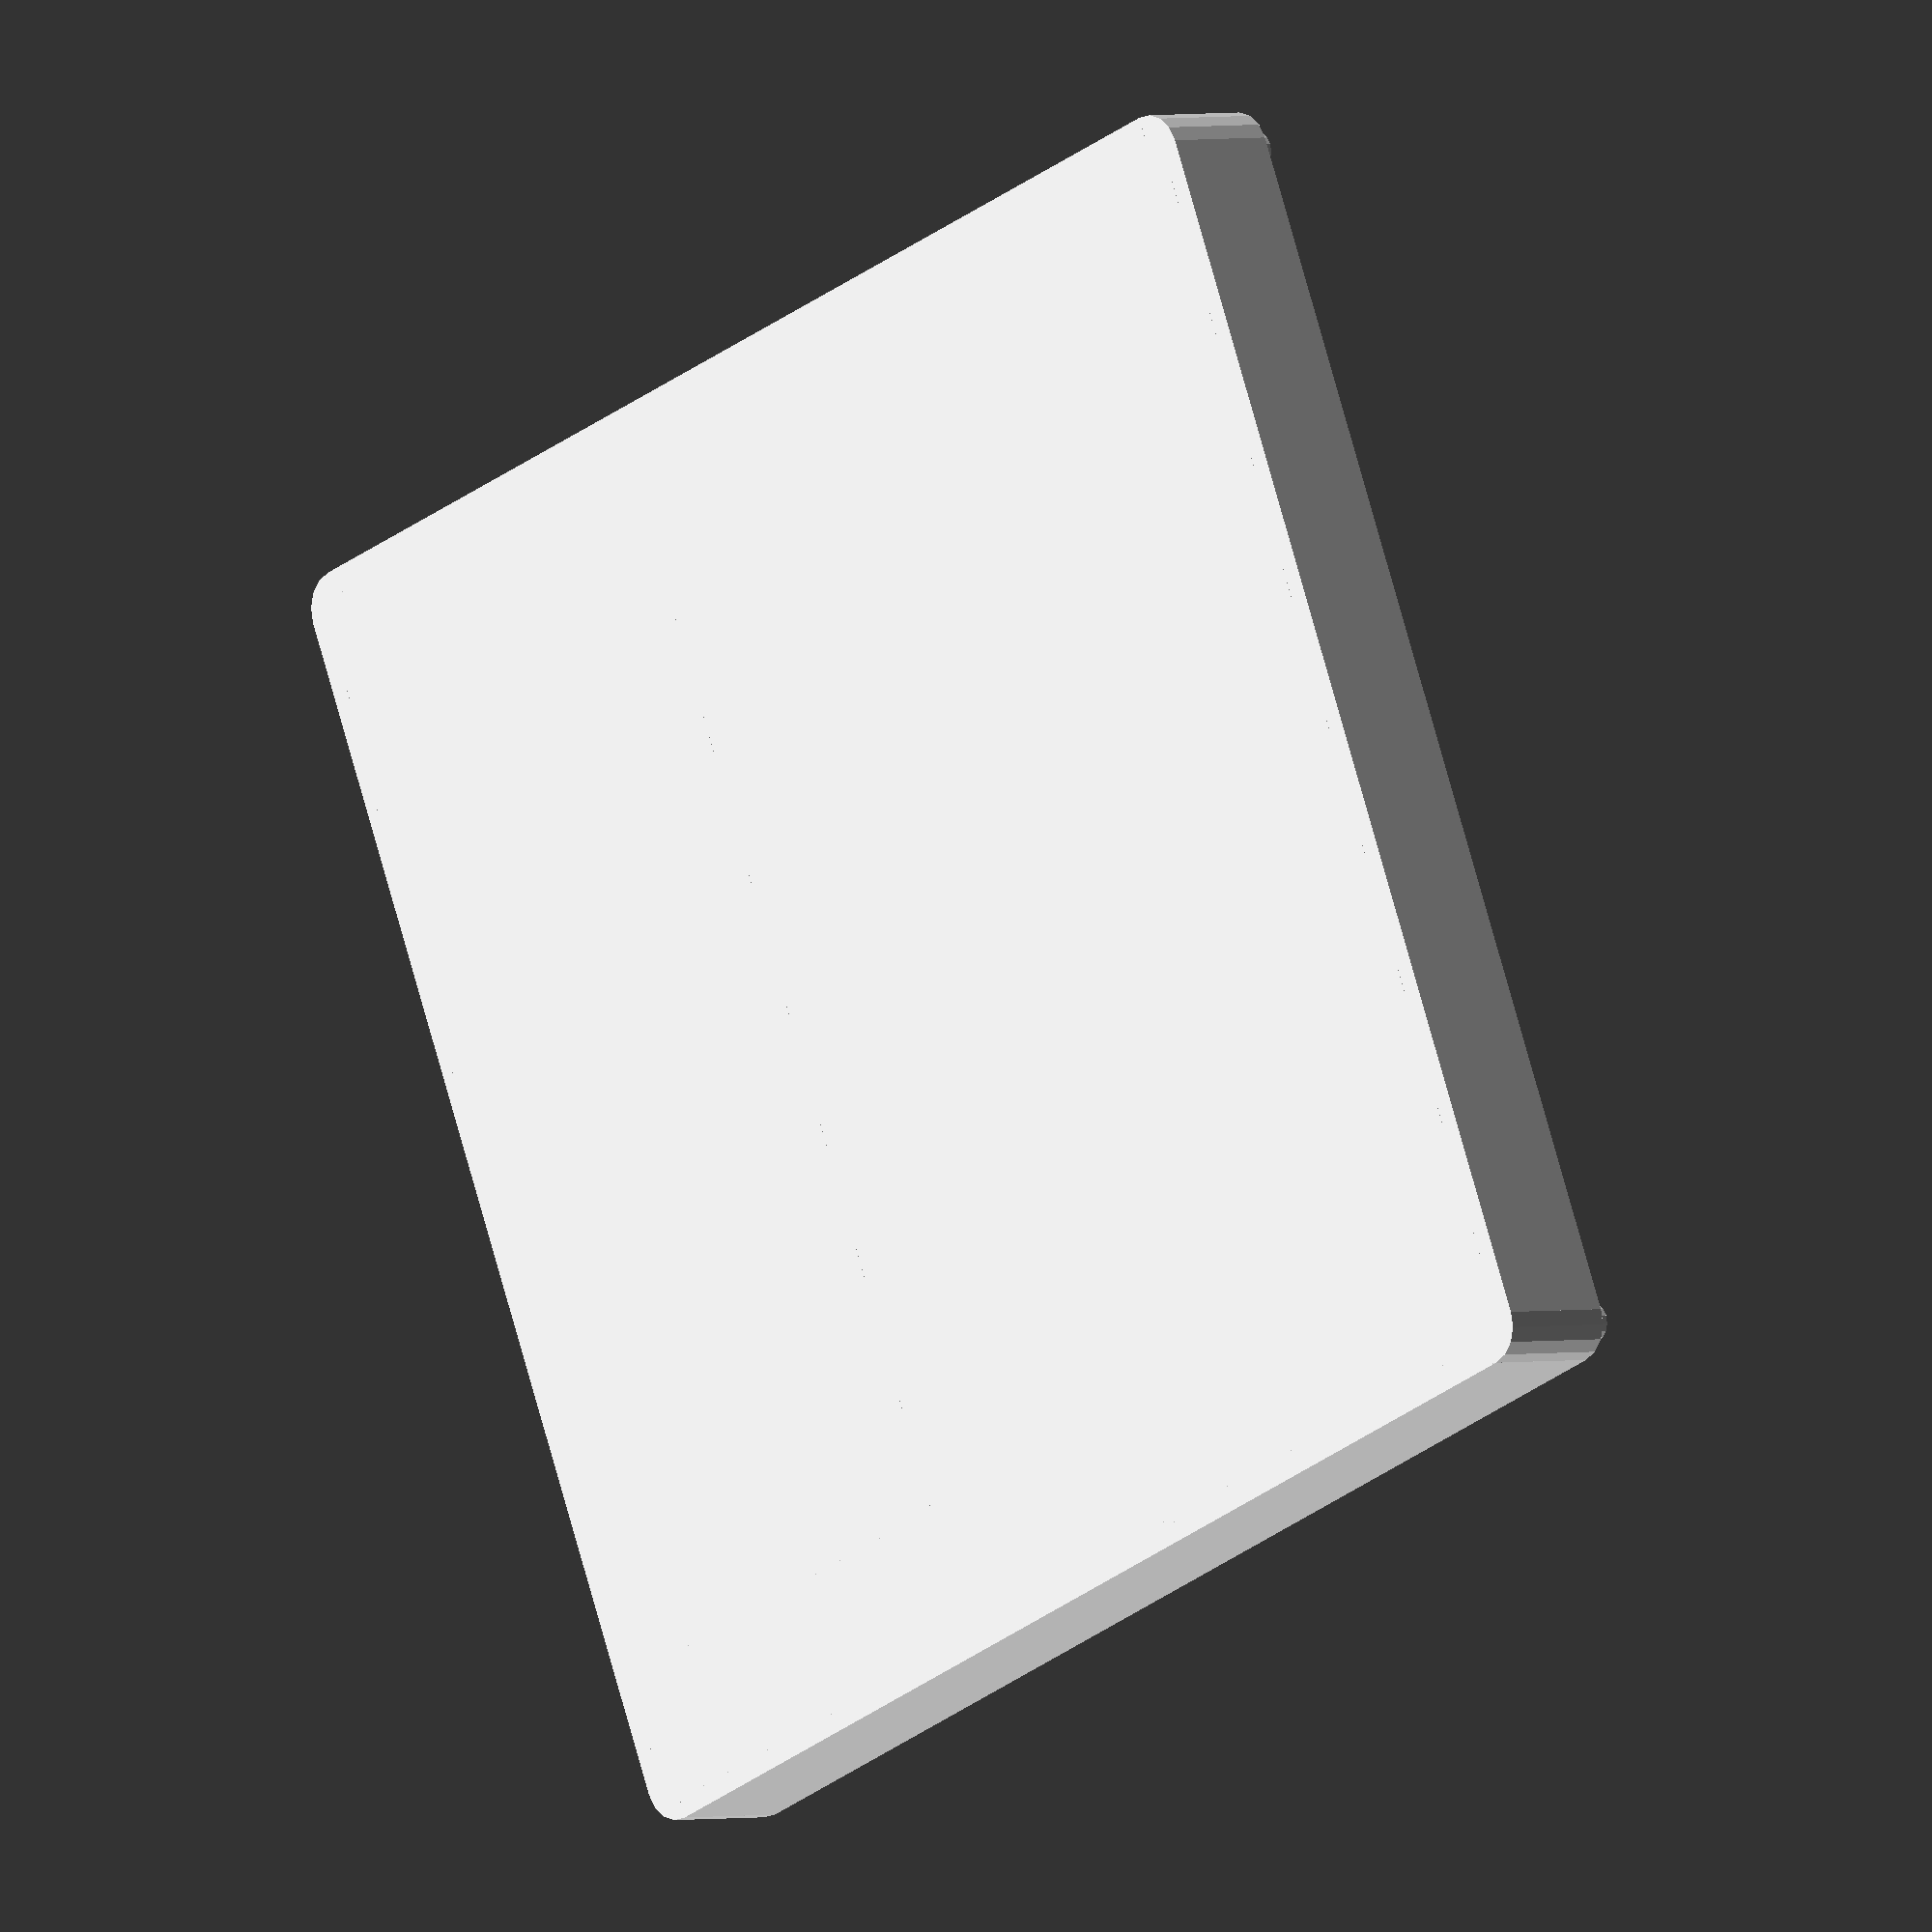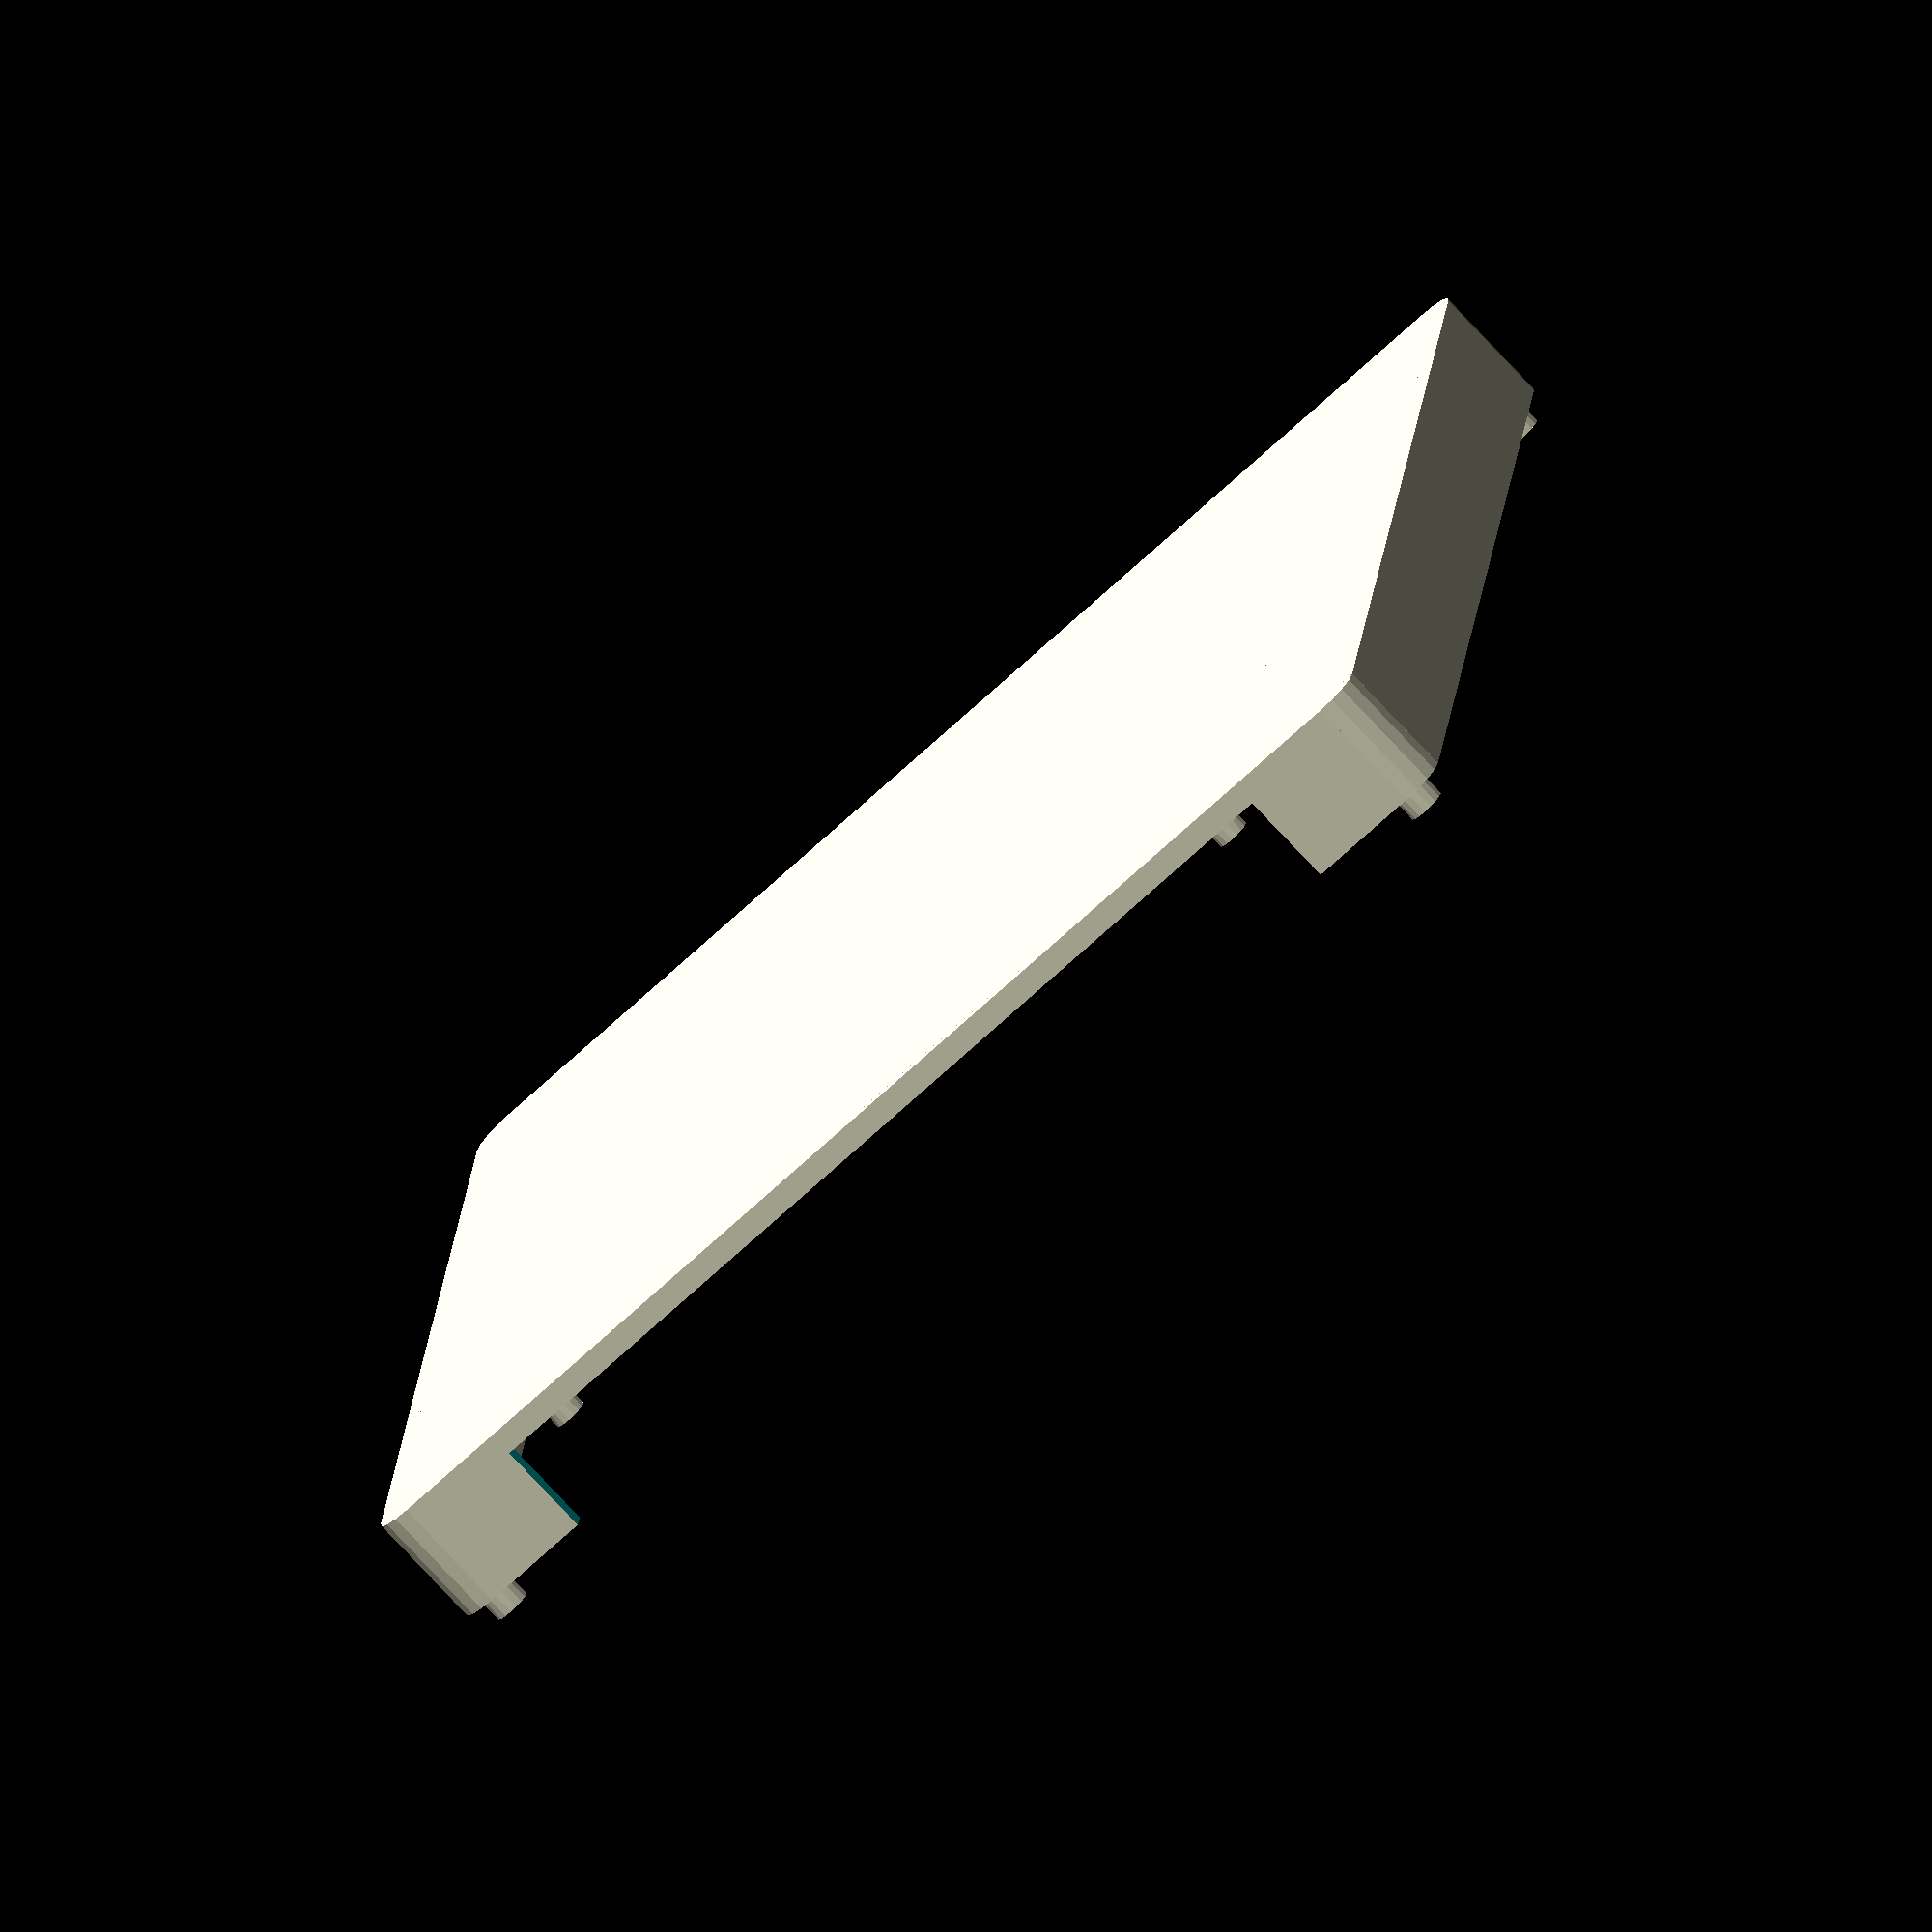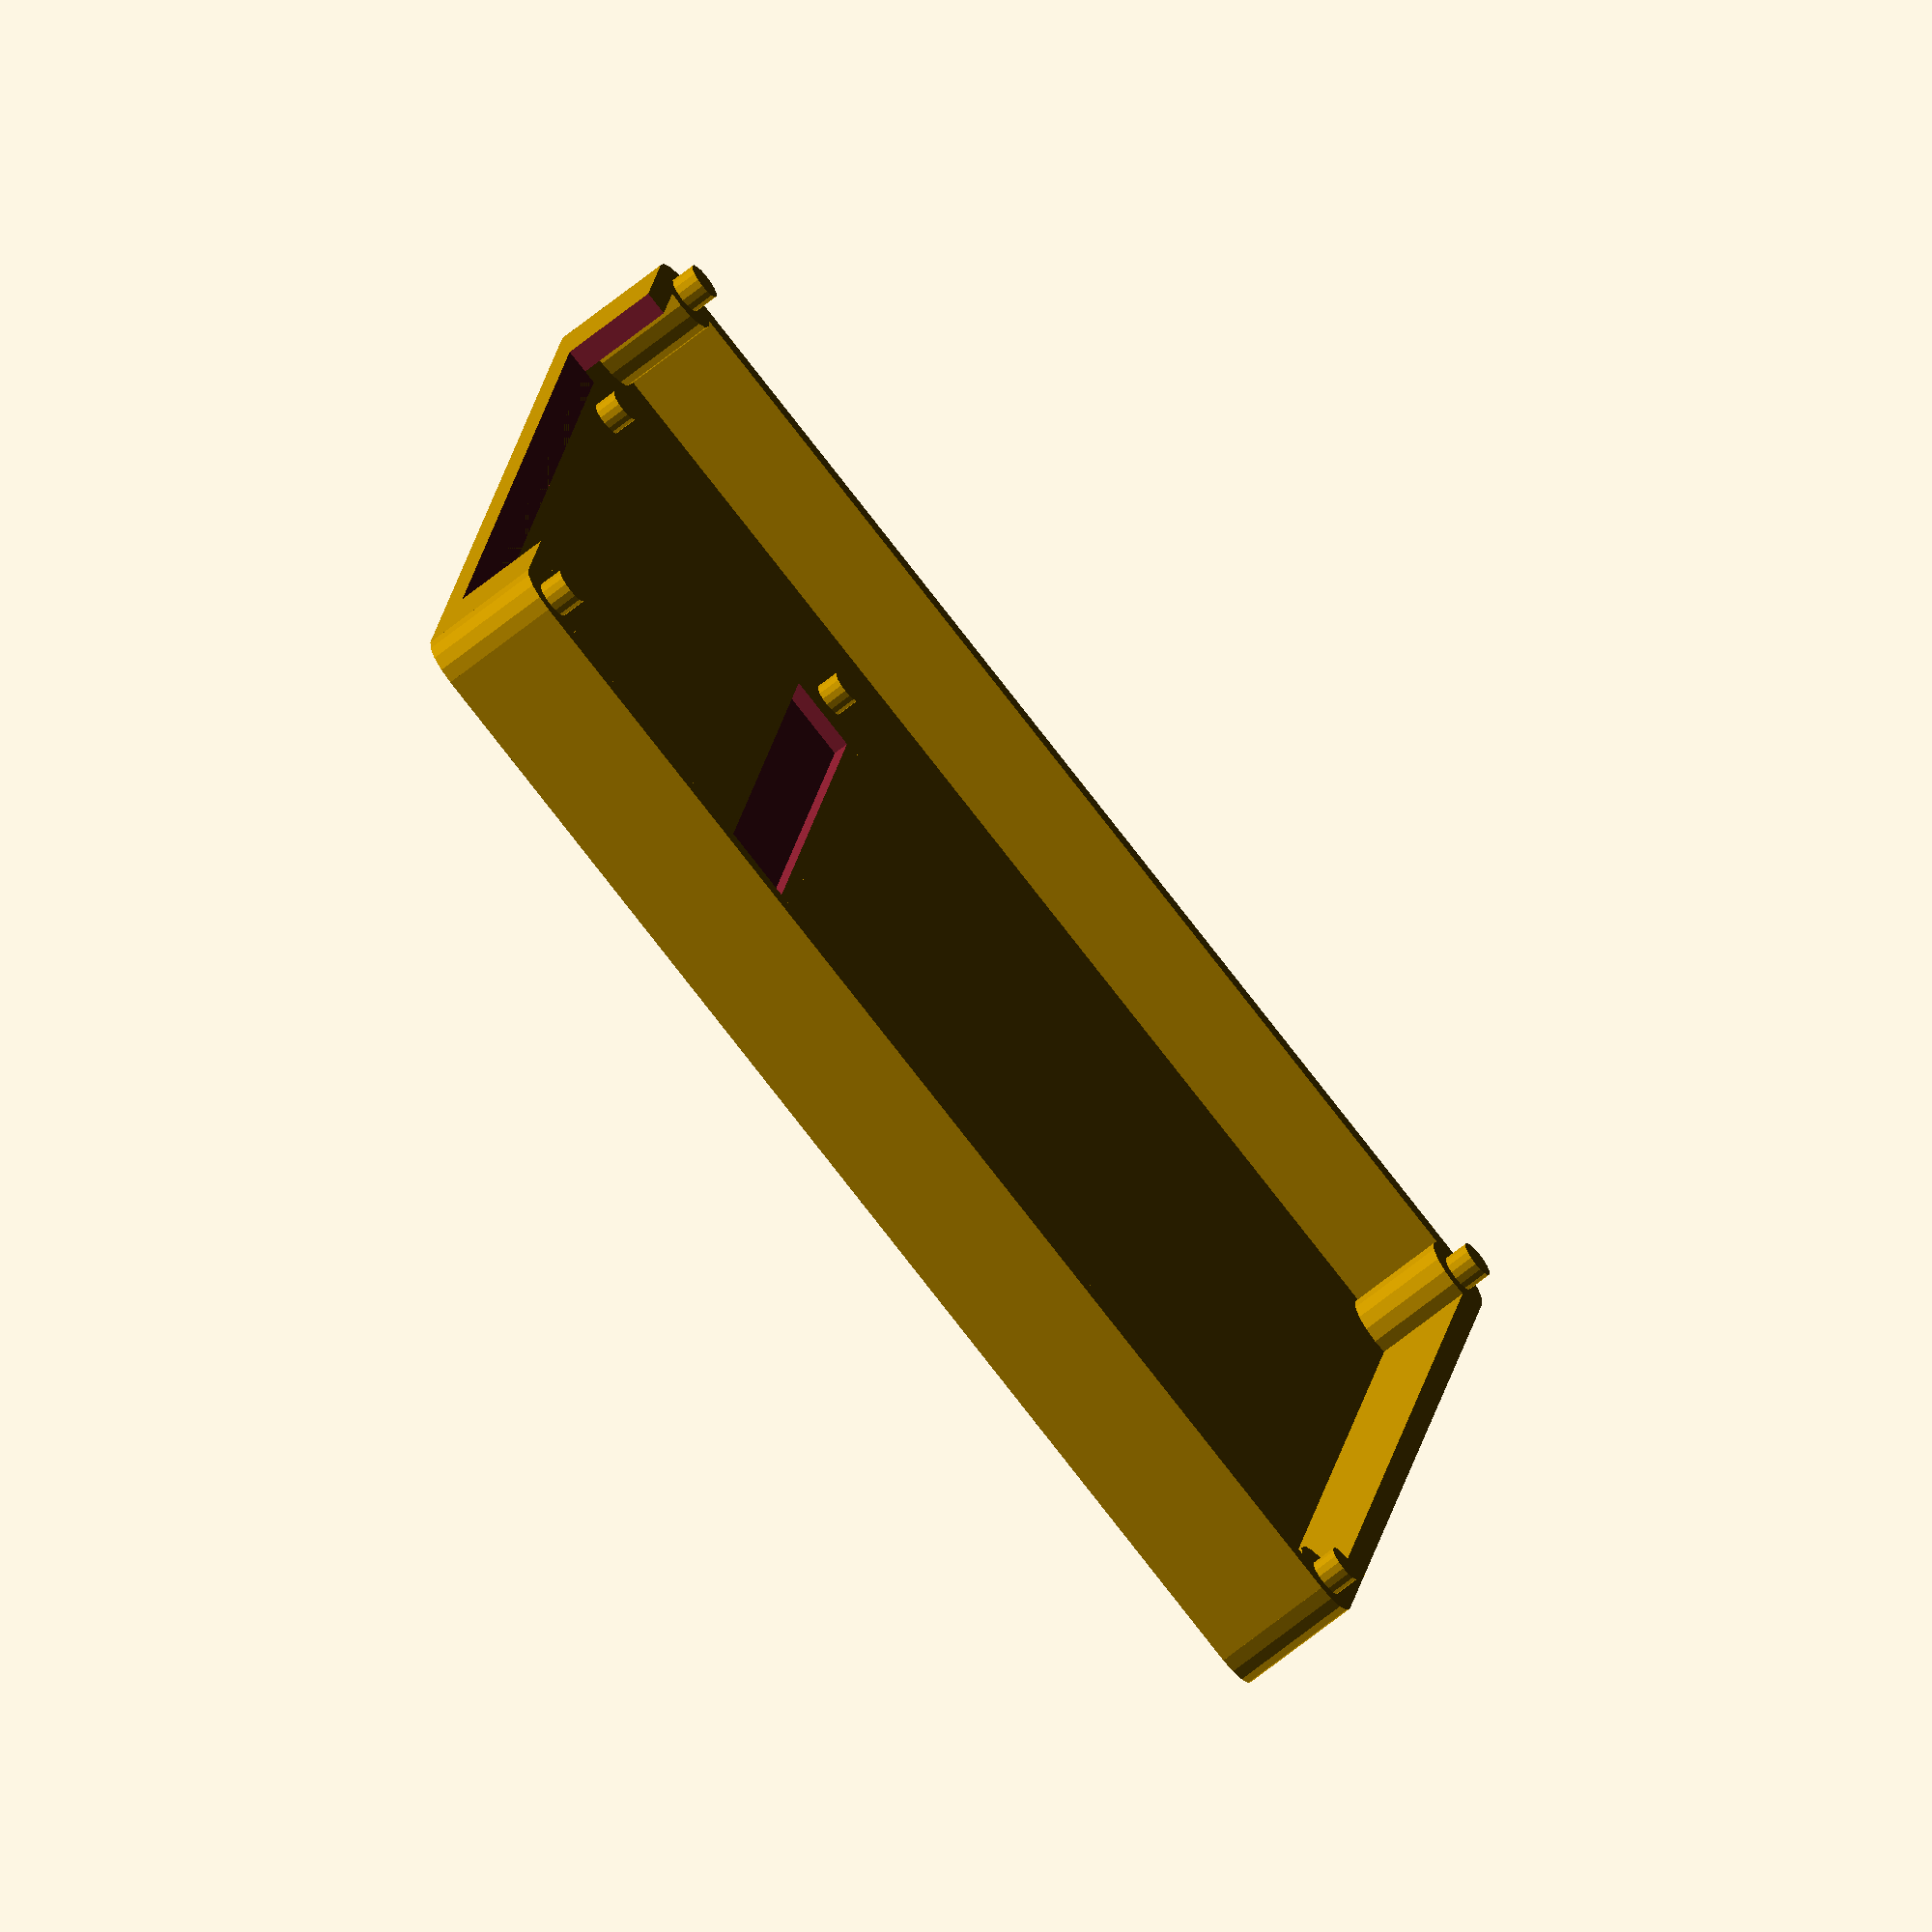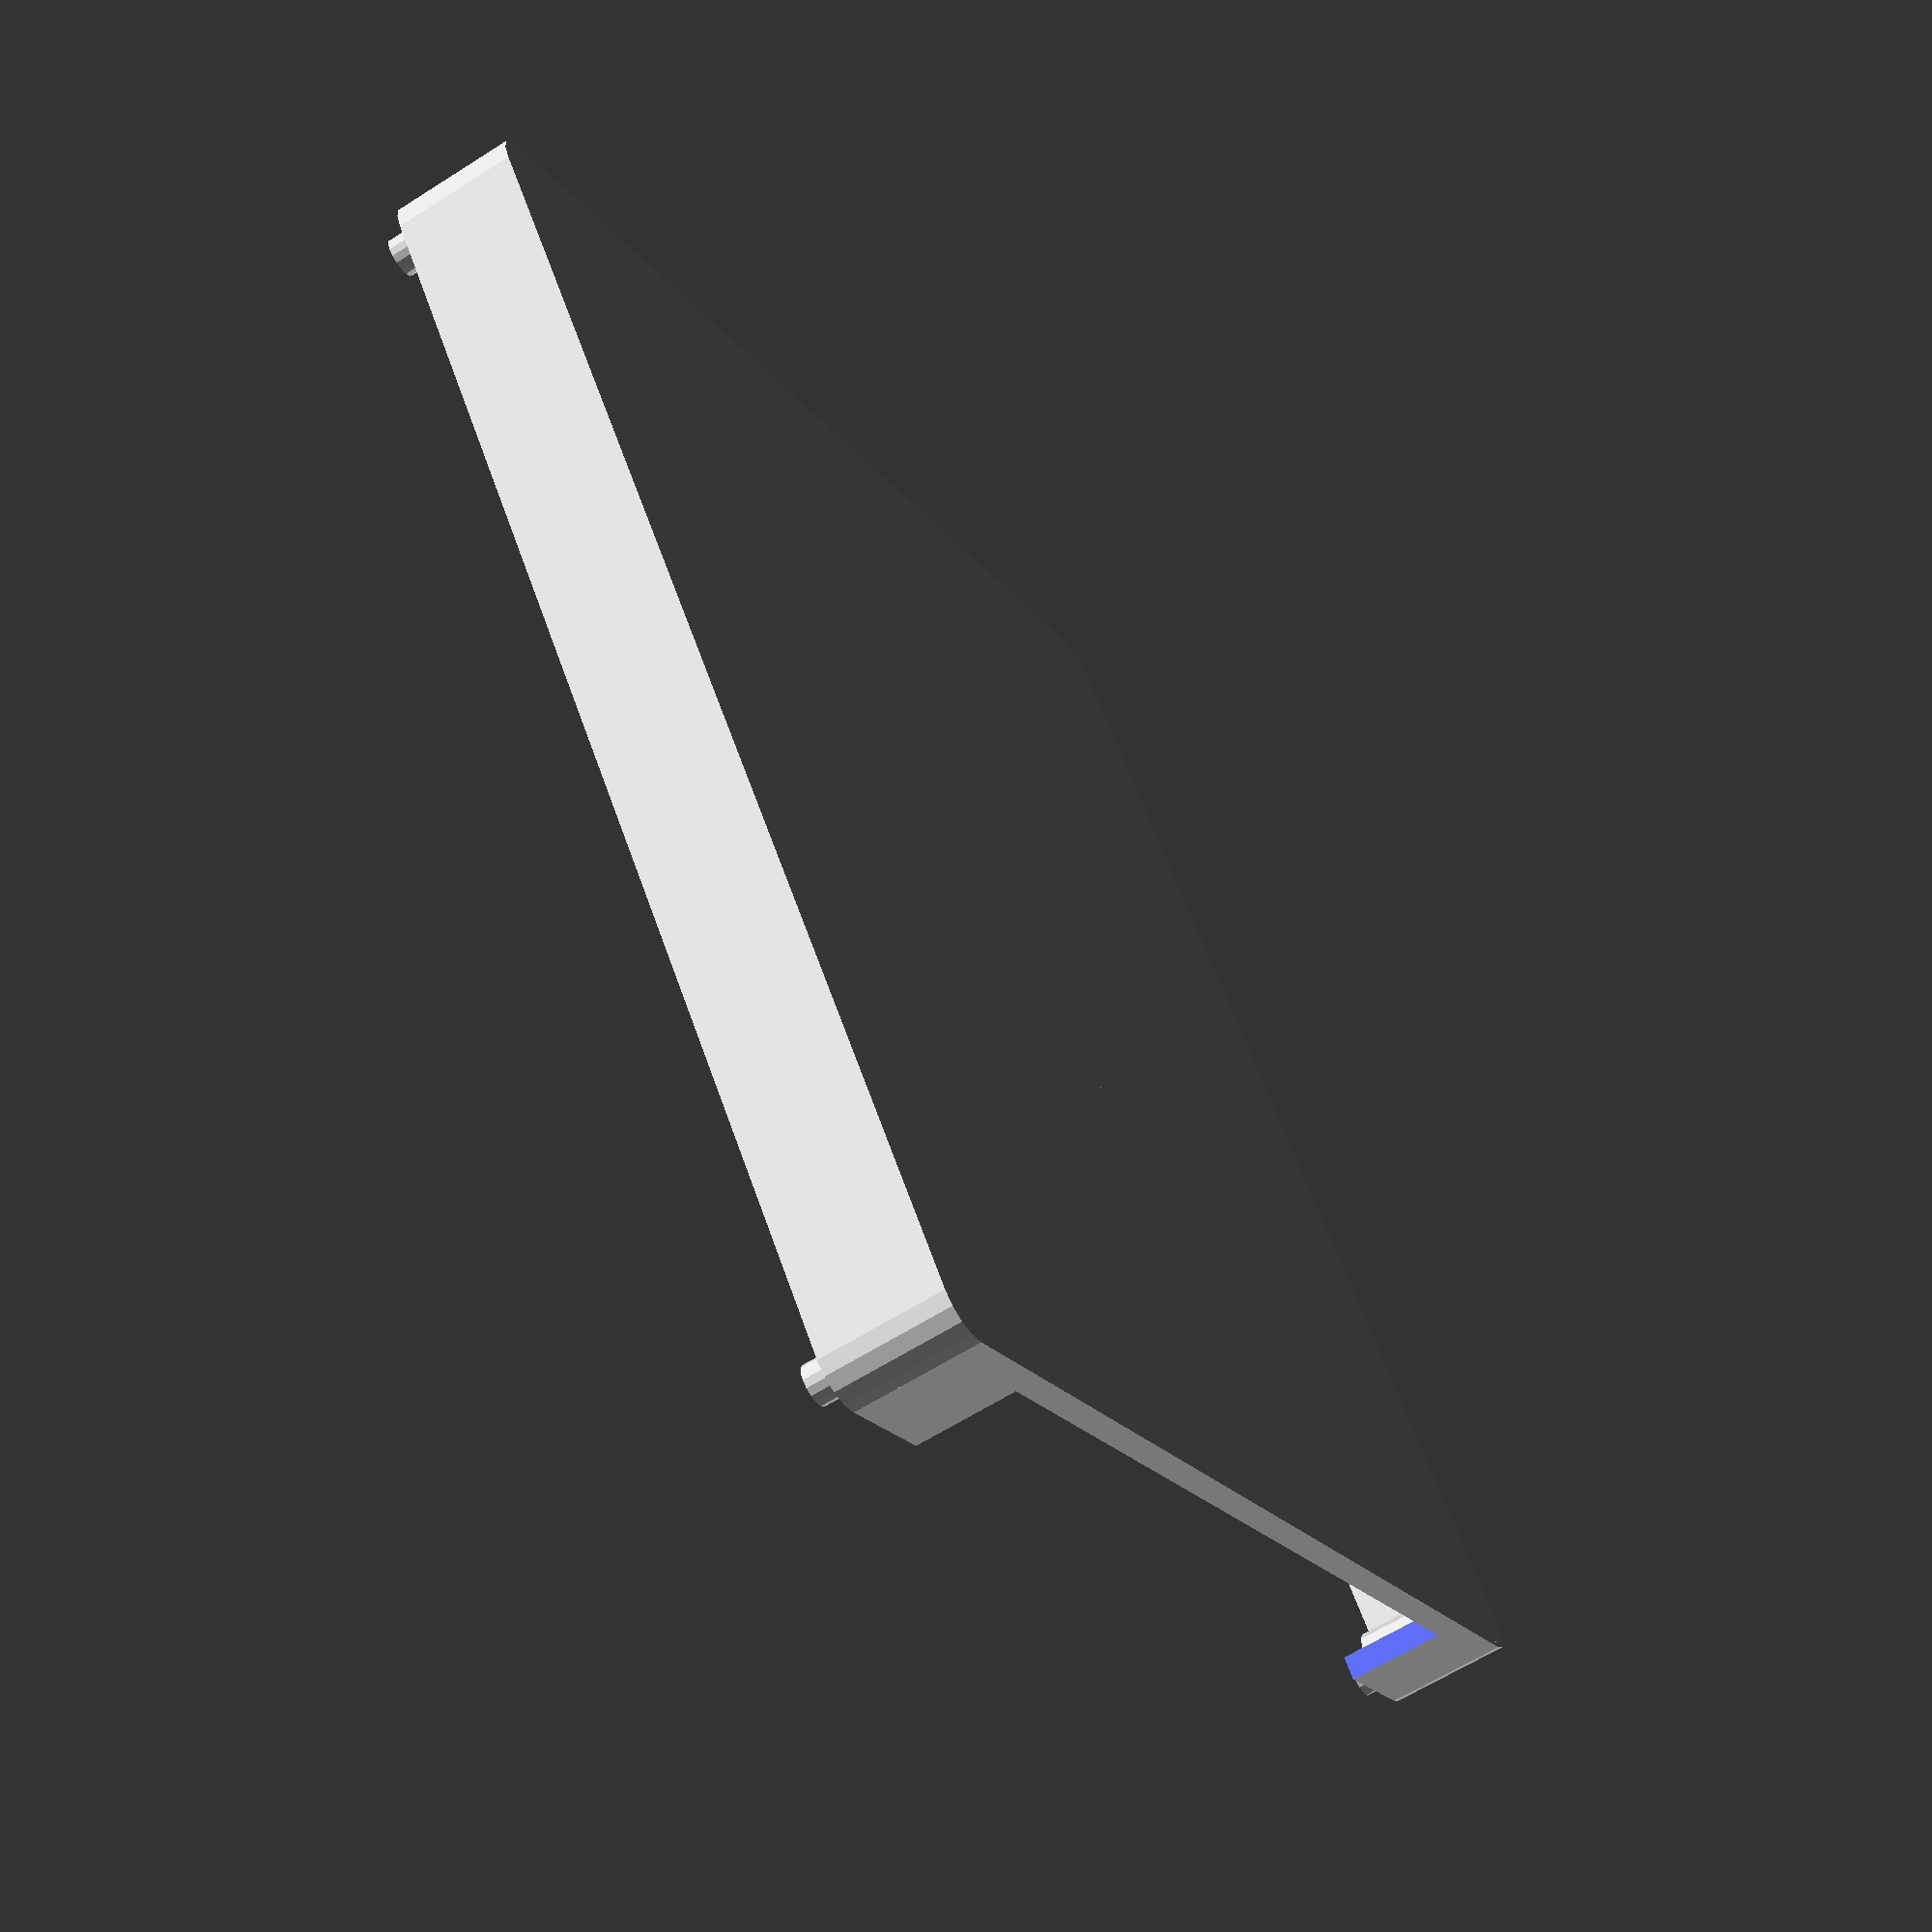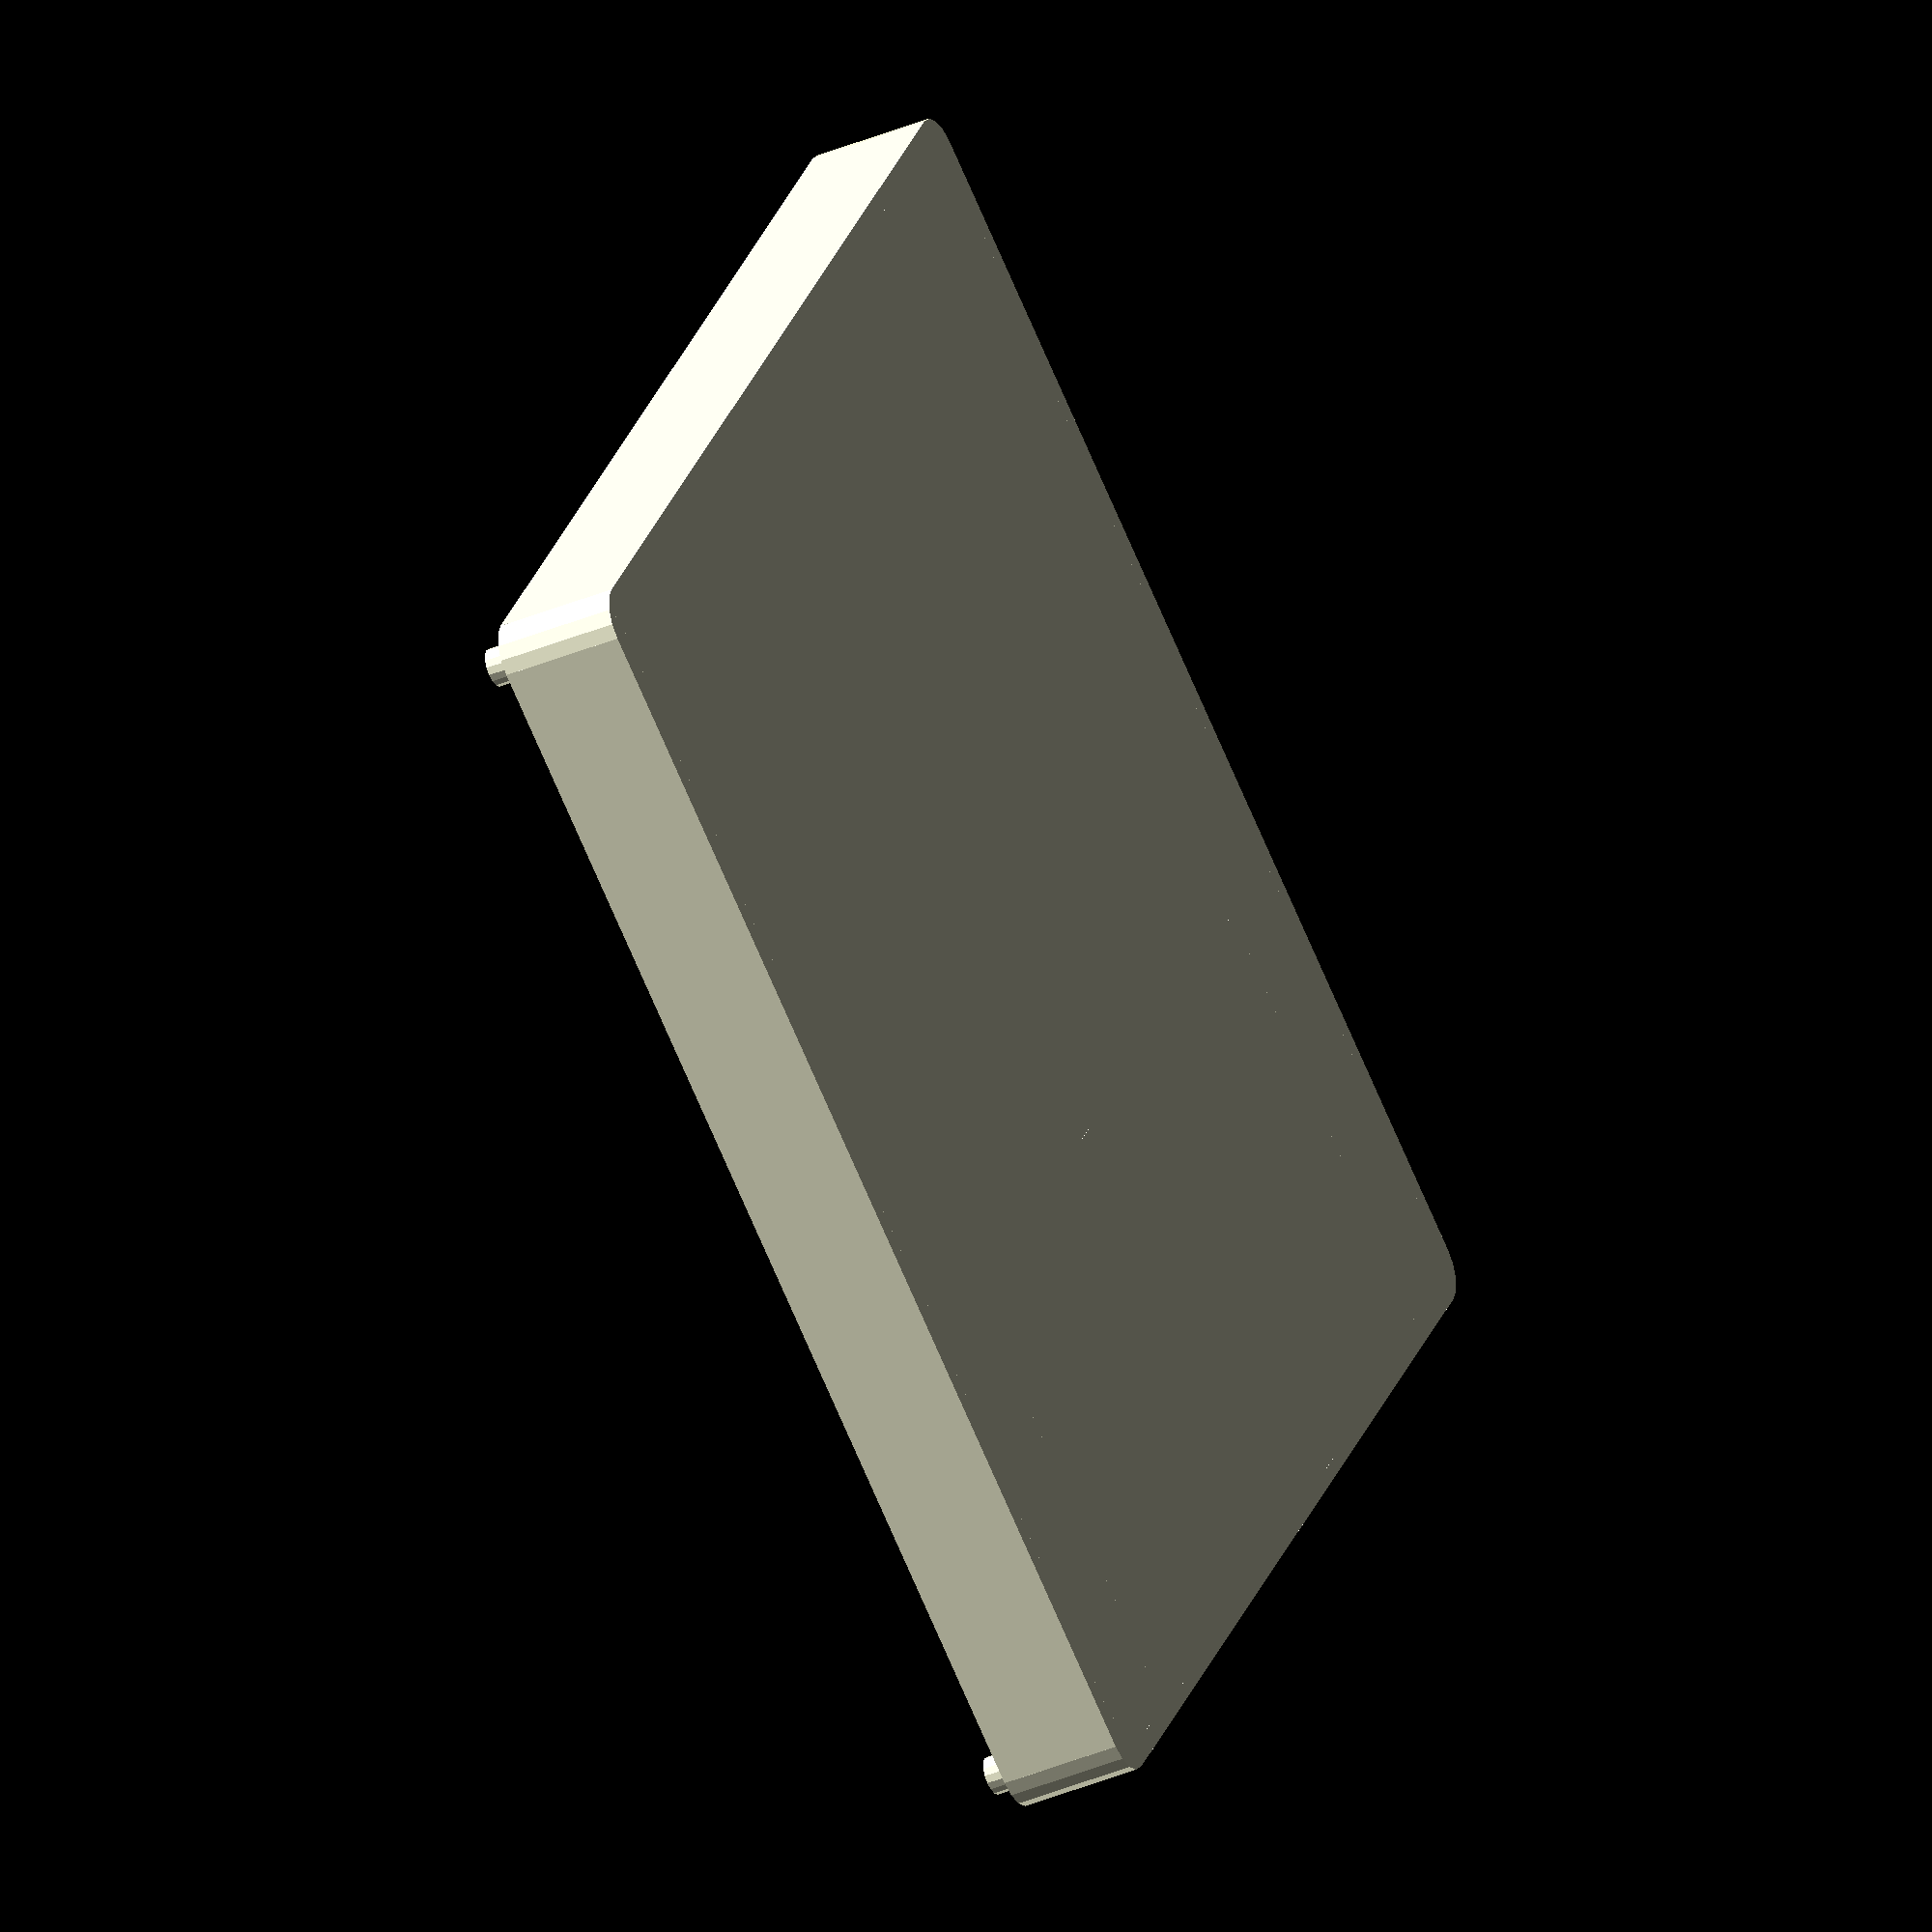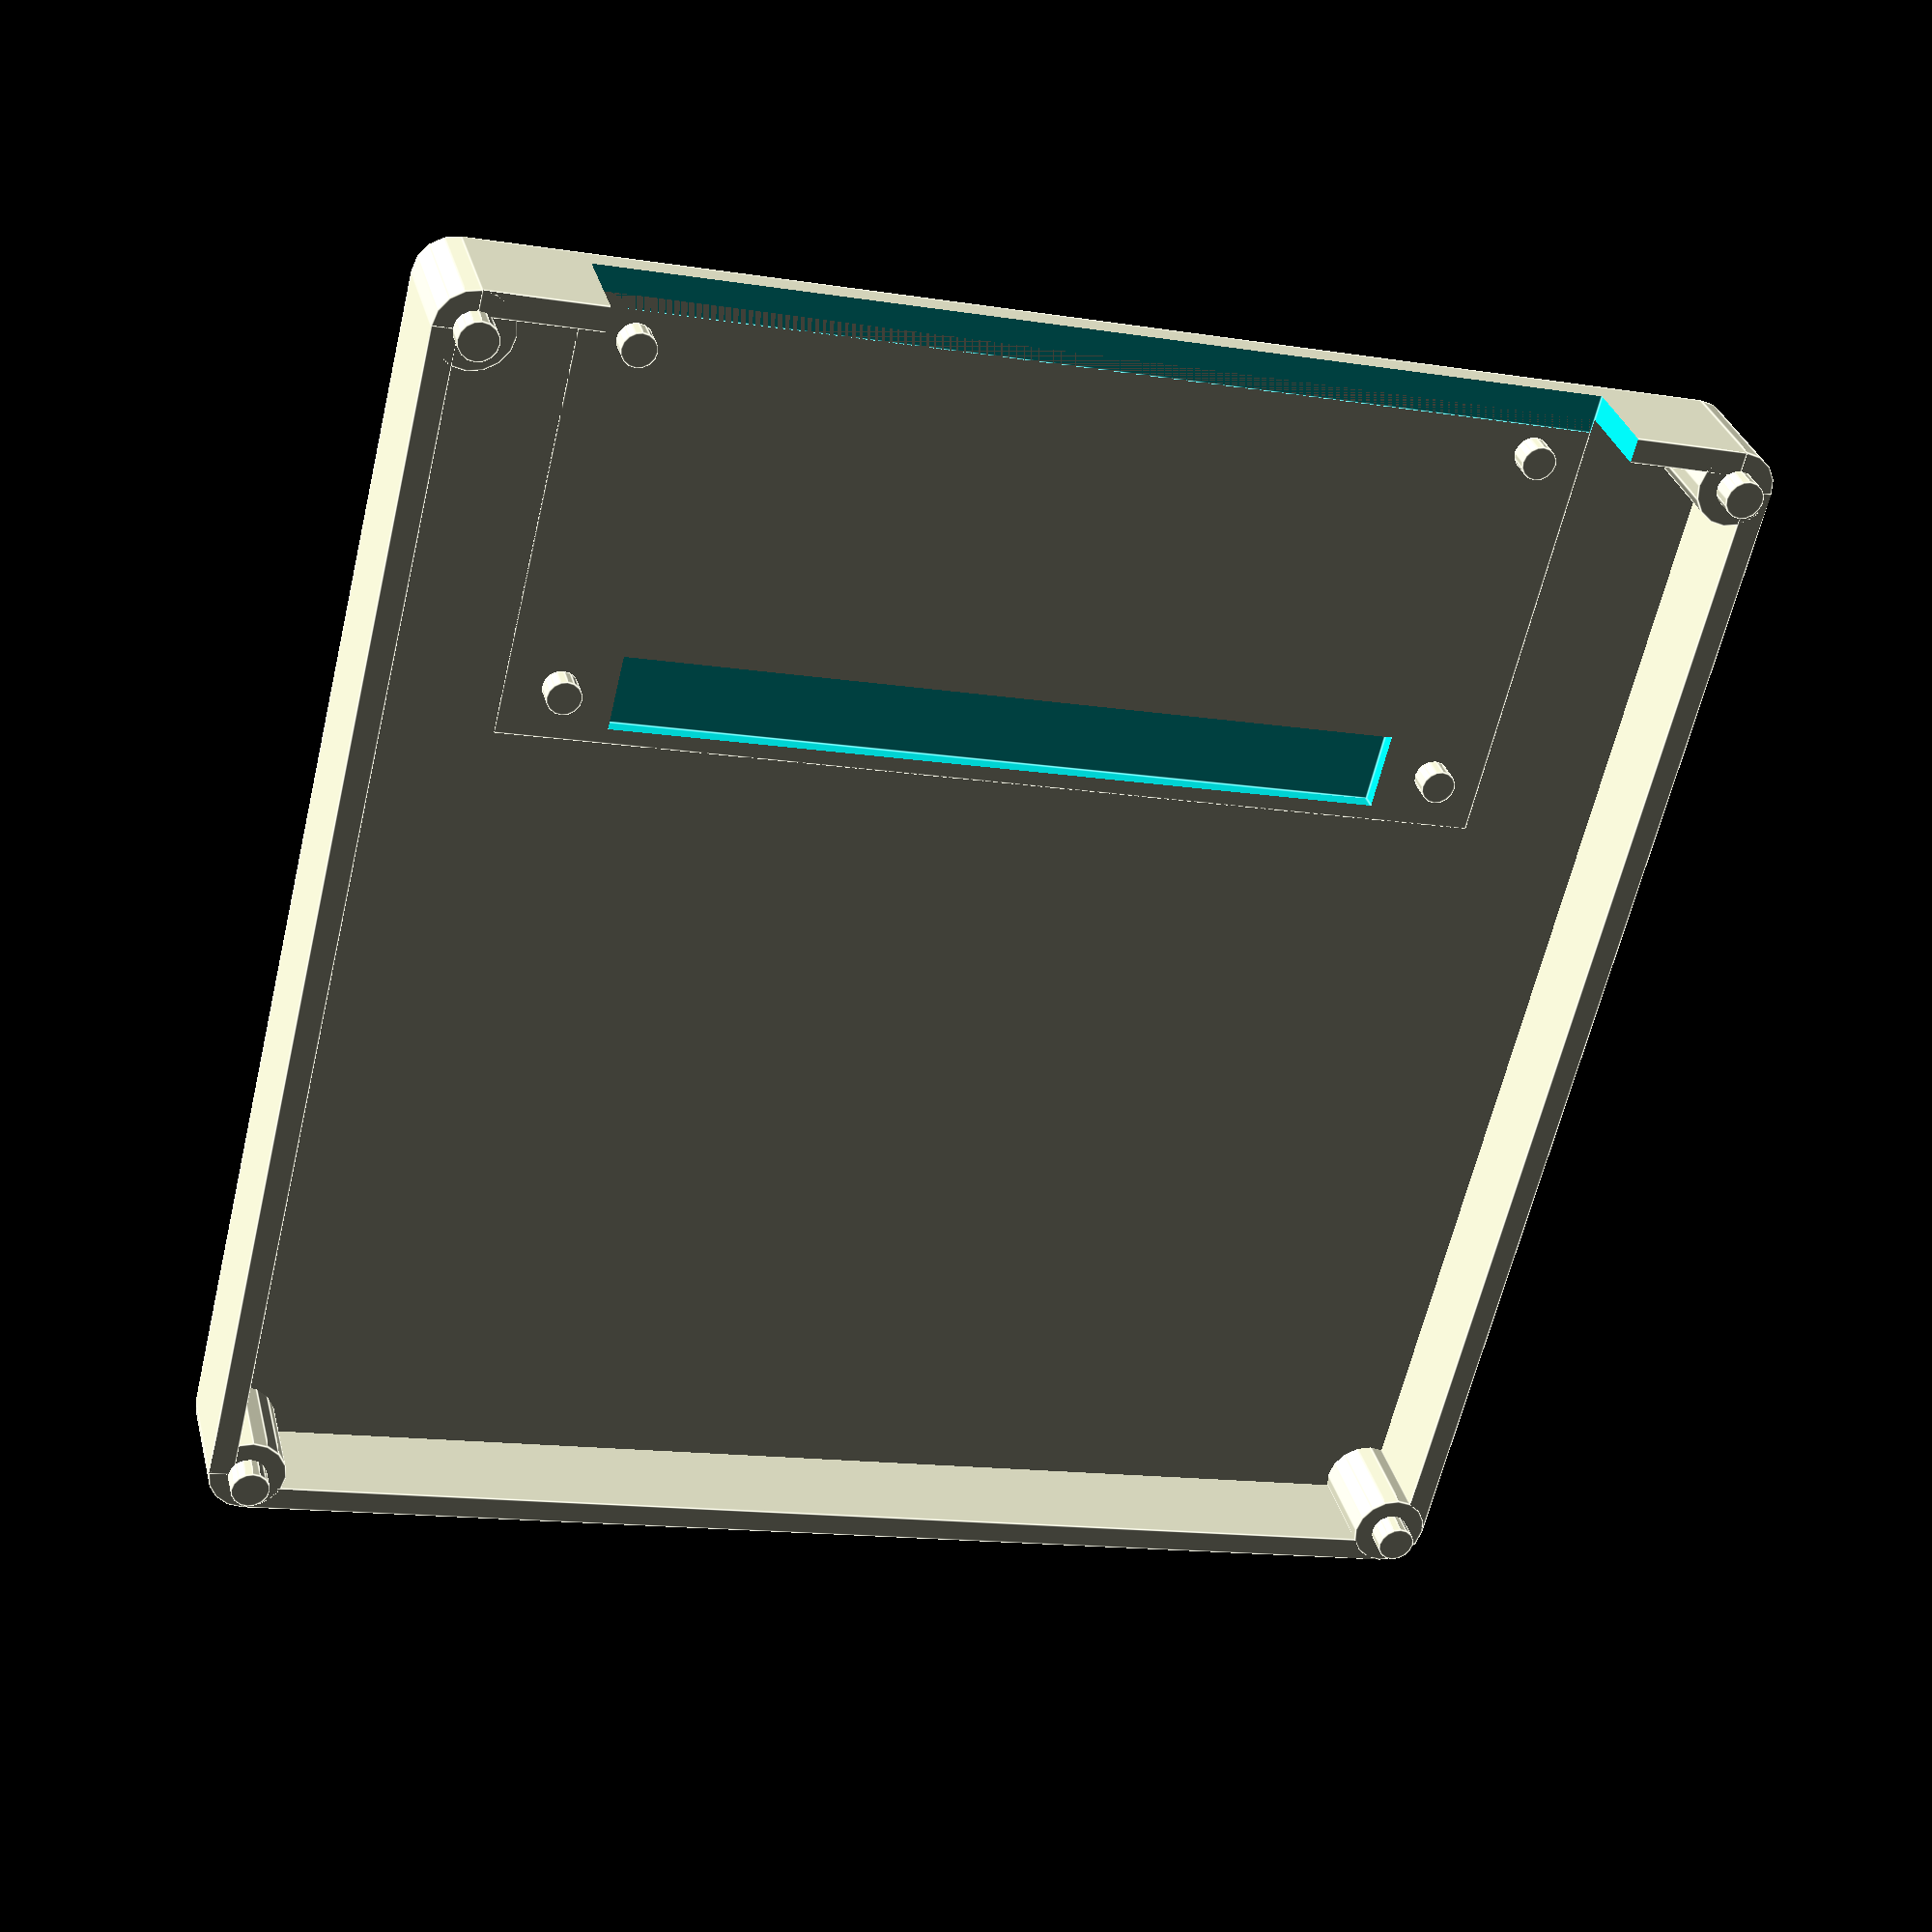
<openscad>
pizero_height = 10;
pizero_width = 65;
pizero_length = 30;
pizero_hole_r = 2.25/2;
pi_header_width = 51;
pi_header_length = 5;

a = 80;
border_radius = 2.5;
wall_thickness = 1.6;

part="base"; /* base or top */
pir=true;
mq135=true;
ventilation=true;

module corner(height=15, holes=true, hole_only=false) {
    module inner(r=1.25) {
        translate([0,0,wall_thickness]) {
            cylinder(h=(height), r=r, $fn=16);
        }
    }
    if(hole_only) {
        if (holes) {
            inner(r=1.75);
        }
    } else {
        cylinder(h=height, r=border_radius, $fn=16);
        inner();
    }
}

module corners(holes=true, holes_only=false) {
    for(i=[-1,1]) {
        for(j=[-1,1]) {
            translate([i*(a/2), j*(a/2)]) {
                corner(height=height, holes=holes, hole_only=holes_only);
            }
        }
    }
}

module pizero_connectors() {
    translate([0,-(a/2)-wall_thickness,pizero_height/2+wall_thickness]) {
        cube([pizero_width,wall_thickness*2, pizero_height], center=true);
    }
}

module pizero_holder() {
    translate([0, -(a/2)-wall_thickness+pizero_length/2, 0]) {
        translate([0,0,wall_thickness/2]) {
            cube([pizero_width, pizero_length, wall_thickness], center=true);
        }
        for (i=[-1,1]) {
            for (j=[-1,1]) {
                translate([i*pizero_width/2-i*3.5, j*pizero_length/2-j*3.5, wall_thickness])
                cylinder(h=1.5, r=pizero_hole_r, $fn=16);
            }
        }
    }
}

module pizero_header_clearance() {
    translate([0,-(a/2)-wall_thickness+pizero_length-pi_header_length/2-1,wall_thickness]) {
        cube([pi_header_width, pi_header_length, 2], center=true);
    }
}

module case(height=15, holes=true) {
    difference() {
        union() {
            // Corners
            corners(height=height, holes=holes);

            // Walls
            for(i=[-1,1]) {
                for(j=[0,90]) {
                    rotate([0,0,j]) {
                        translate([0,-i*(a/2 + border_radius - wall_thickness/2), height/2]) {
                            cube([a, (wall_thickness), height], center=true);
                        }
                    }
                }
            }

            // Floor
            translate([-(a+border_radius)/2, -(a+border_radius)/2]) {
                cube([a+border_radius,a+border_radius,wall_thickness]);
            }
        }
        corners(height=height, holes=holes, holes_only=true);
    }
}

module prm_text() {
    size=7;
    for(pos=[[[35,-15,3.5+0.2],[0,180,0]]/*,[[-12.5,-38,0], [0,180,270]]*/])
    translate(pos[0]) {
        rotate(pos[1]) {
            linear_extrude(height=10, center=true) {
                for(i=[[0, "pi"],[1, "room"],[2, "monitor"]]) {
                    separation=-size*1.2;
                    for(j=[0.75, -2.75]) {
                        translate([0,-separation*j]) {
                            square([32.5, 1]);
                        }
                    }
                    for(j=[0, 7.5, 15, 22.5, 30]) {
                        translate([j+37.5,-23]) {
                            square([2.5, 30.4]);
                        }
                    }
                    translate([0, separation*i[0]]) {
                        text(i[1], size=size, halign="left", valign="center");
                    }
                }
            }
        }
    }
}

module top_ventilation(base=8, h=16, w=16) {
    for(i=[-1, 0, 1]) {
        translate([i*w*1.5, 40, 8+h/2]) {
            cube([w, 16, h], center=true);
        }
    }
}

if (part == "base") {
    difference() {
        union() {
            case(height=8, holes=false);
            pizero_holder();
        }
        pizero_connectors();
        pizero_header_clearance();
    }
} else {
    arr=[];
    led_r = 5.5;
    lux_r = 5;
    pir_r = 23.5;
    mq135_r = 20;
    difference() {
        union() {
            case(height=24, holes=true);
            for (i=[[(led_r + 1)/2, 35-led_r/2, led_r/2], [(led_r + 1)/2, 35-pir_r+led_r/2, led_r/2]]) {
                translate([i[1], i[2]]) {
                    cylinder(h=5, r=i[0], $fn=24);
                }
            }
        }
        prm_text();
        if (ventilation) {
            top_ventilation();
        }
        for(i=[[lux_r, 0, 35-lux_r], [led_r/2, 35-led_r/2, led_r/2], [led_r/2, 35-pir_r+led_r/2, led_r/2]]) {
            translate([i[1], i[2]]) {
                cylinder(h=5, r=i[0], $fn=24);
            }
        }
        if (pir){
            translate([35-pir_r/2, 35-pir_r/2]) {
                cylinder(h=20, r=pir_r/2, $fn=24);
            }
        }
        if (mq135){
            translate([-35+mq135_r/2, 35-mq135_r/2]) {
                cylinder(h=20, r=mq135_r/2, $fn=24);
            }
        }
    }
}

</openscad>
<views>
elev=358.2 azim=292.5 roll=225.7 proj=o view=solid
elev=256.8 azim=174.0 roll=317.0 proj=o view=wireframe
elev=68.3 azim=99.7 roll=308.6 proj=o view=solid
elev=242.9 azim=217.4 roll=57.2 proj=p view=solid
elev=38.4 azim=57.9 roll=117.9 proj=o view=wireframe
elev=328.7 azim=193.6 roll=346.3 proj=p view=edges
</views>
